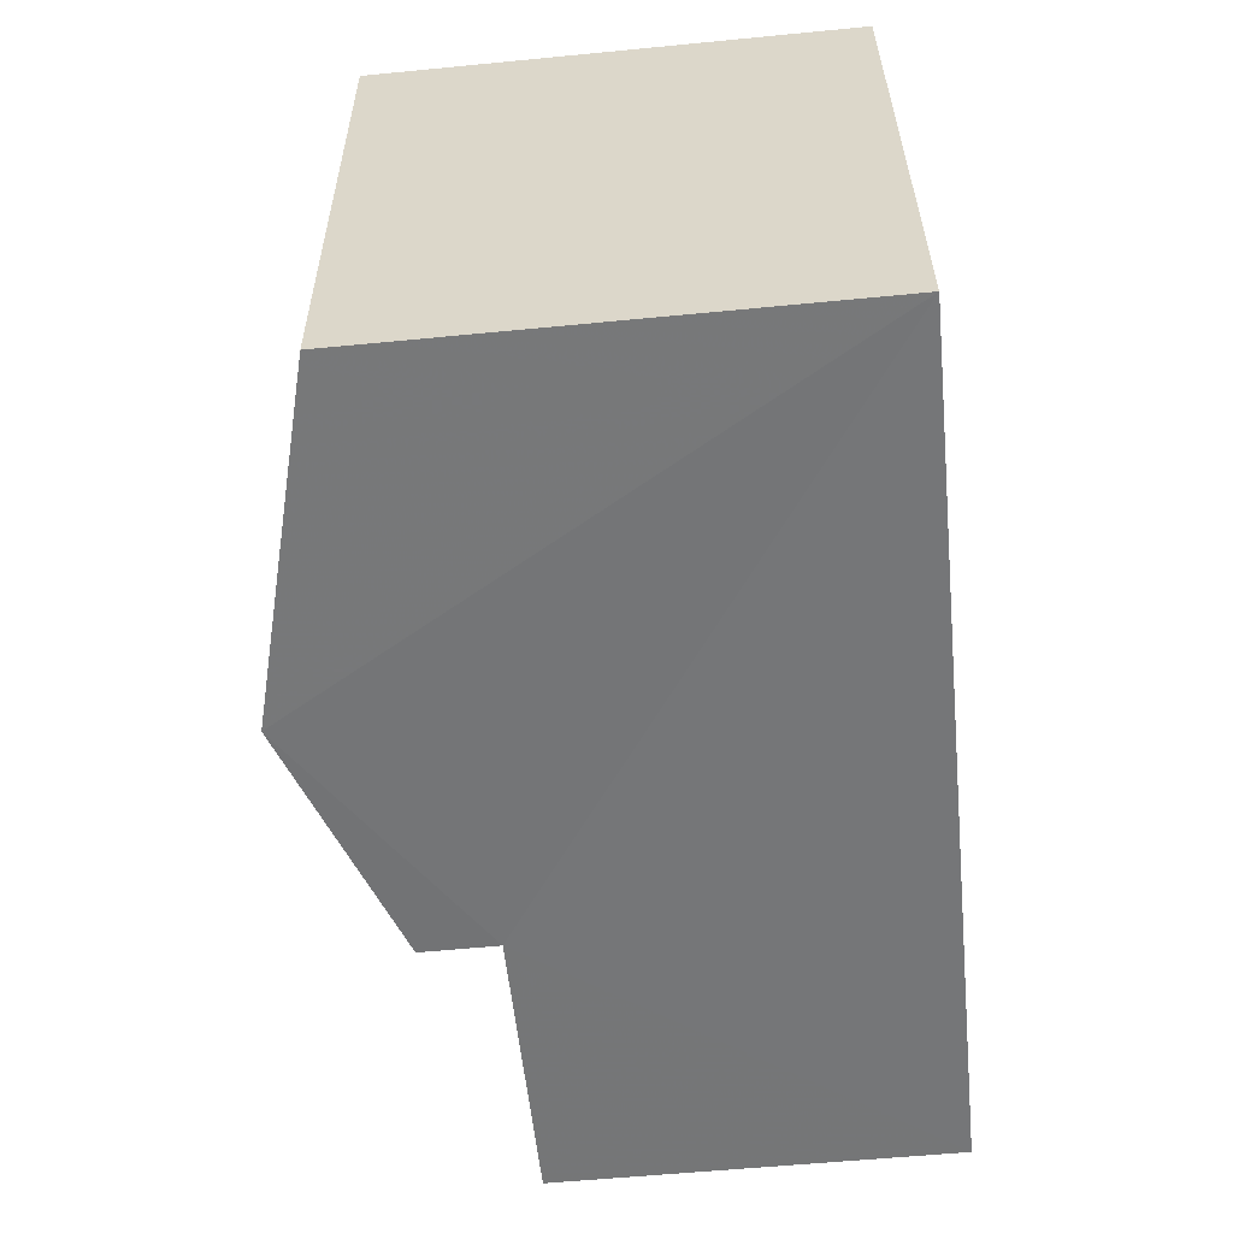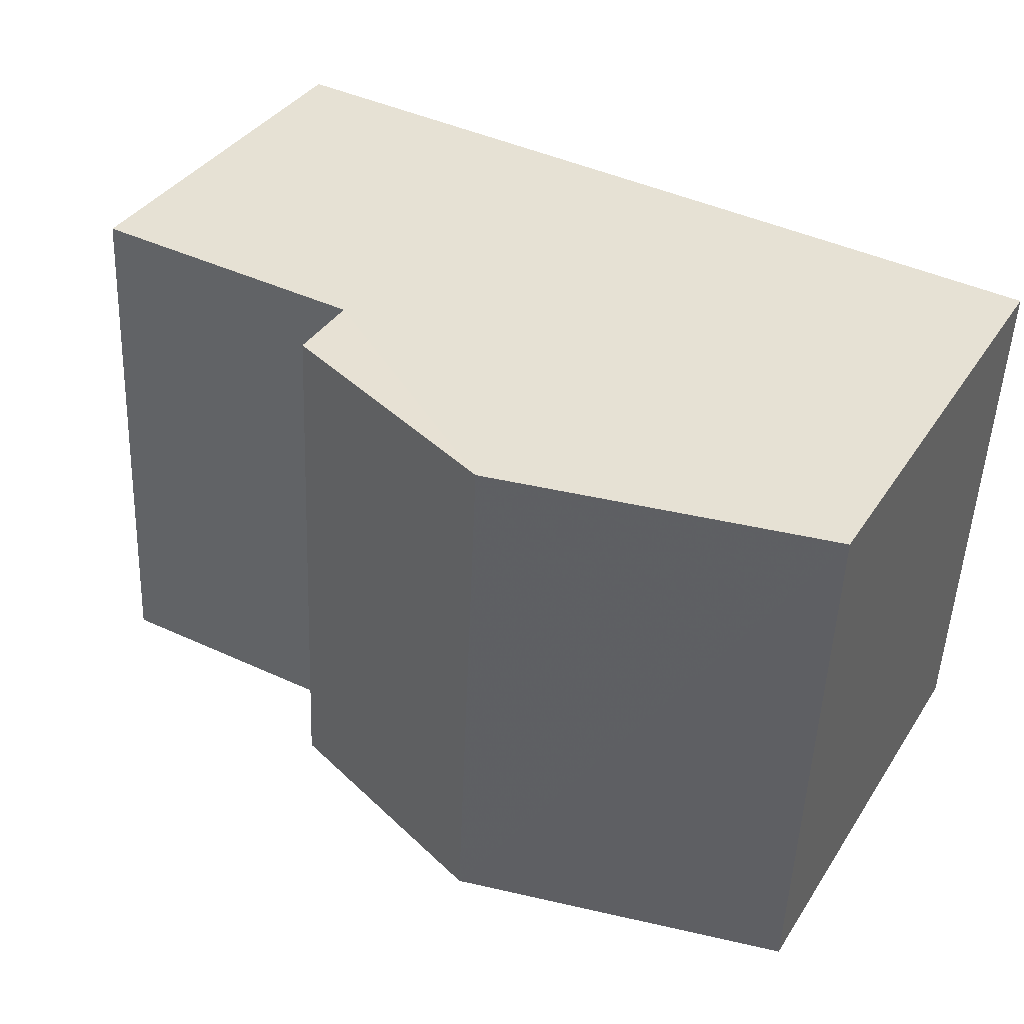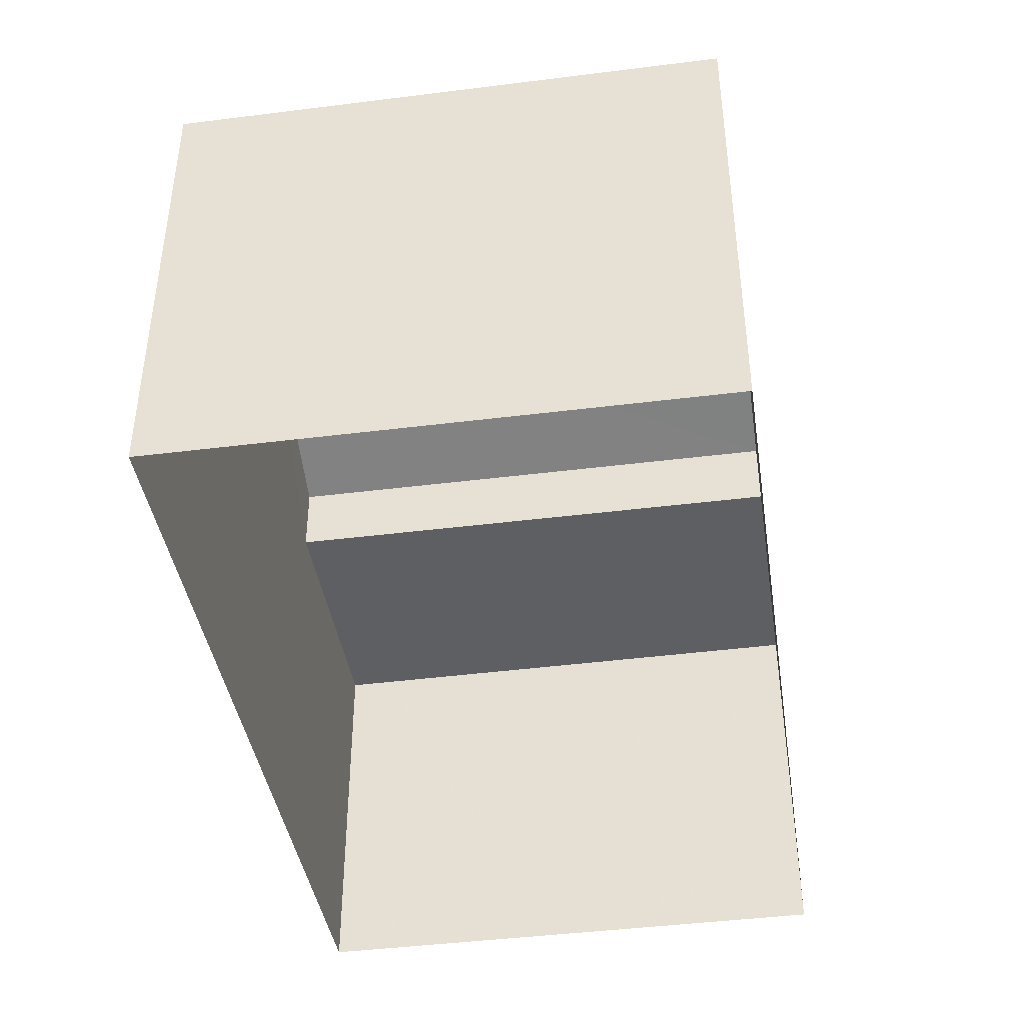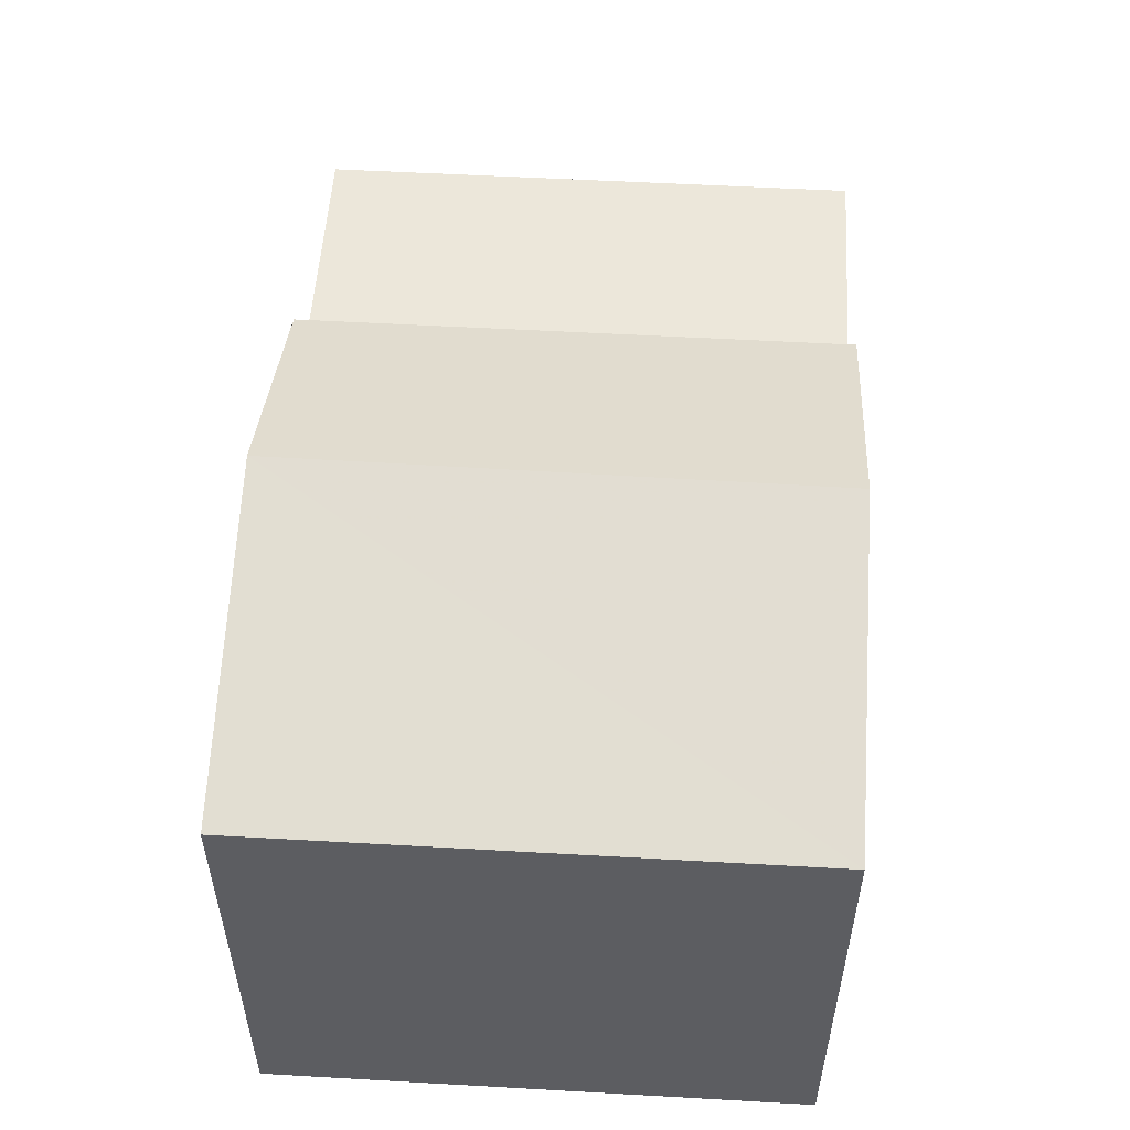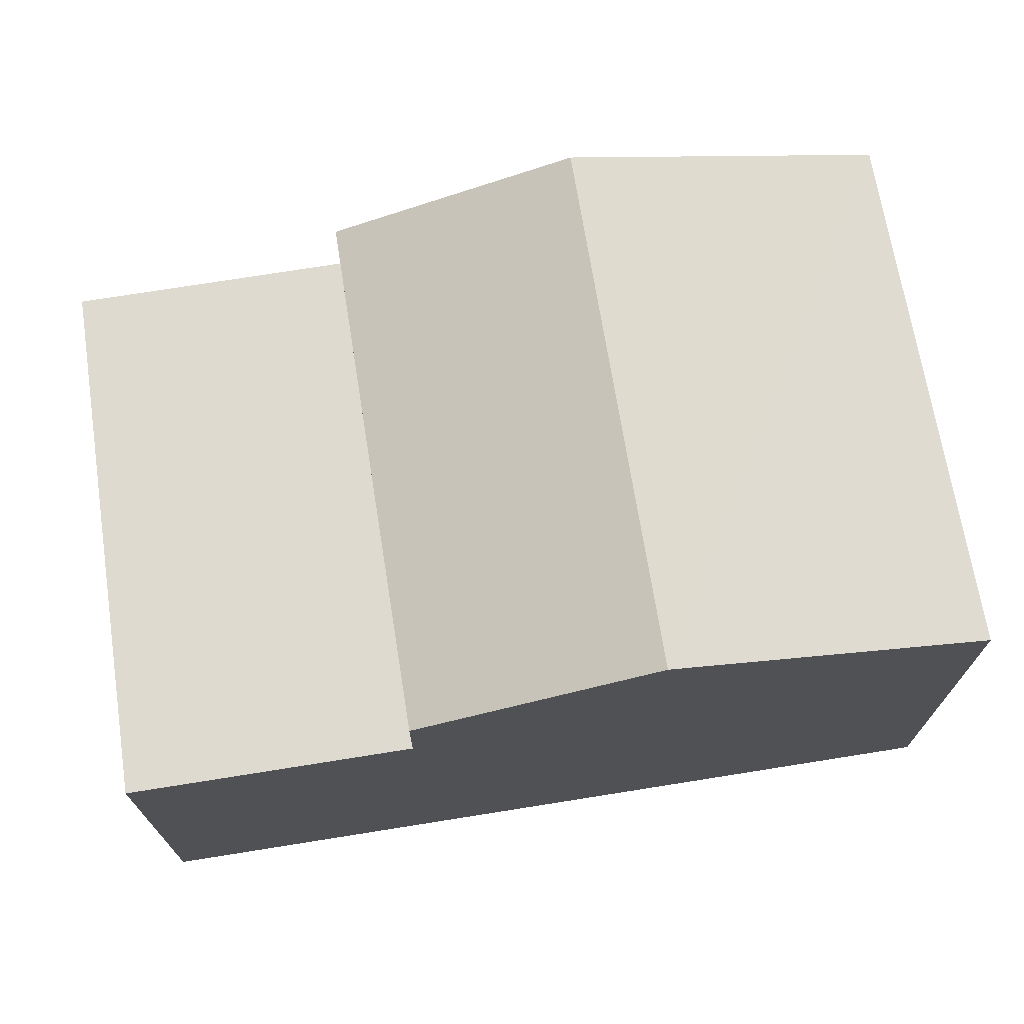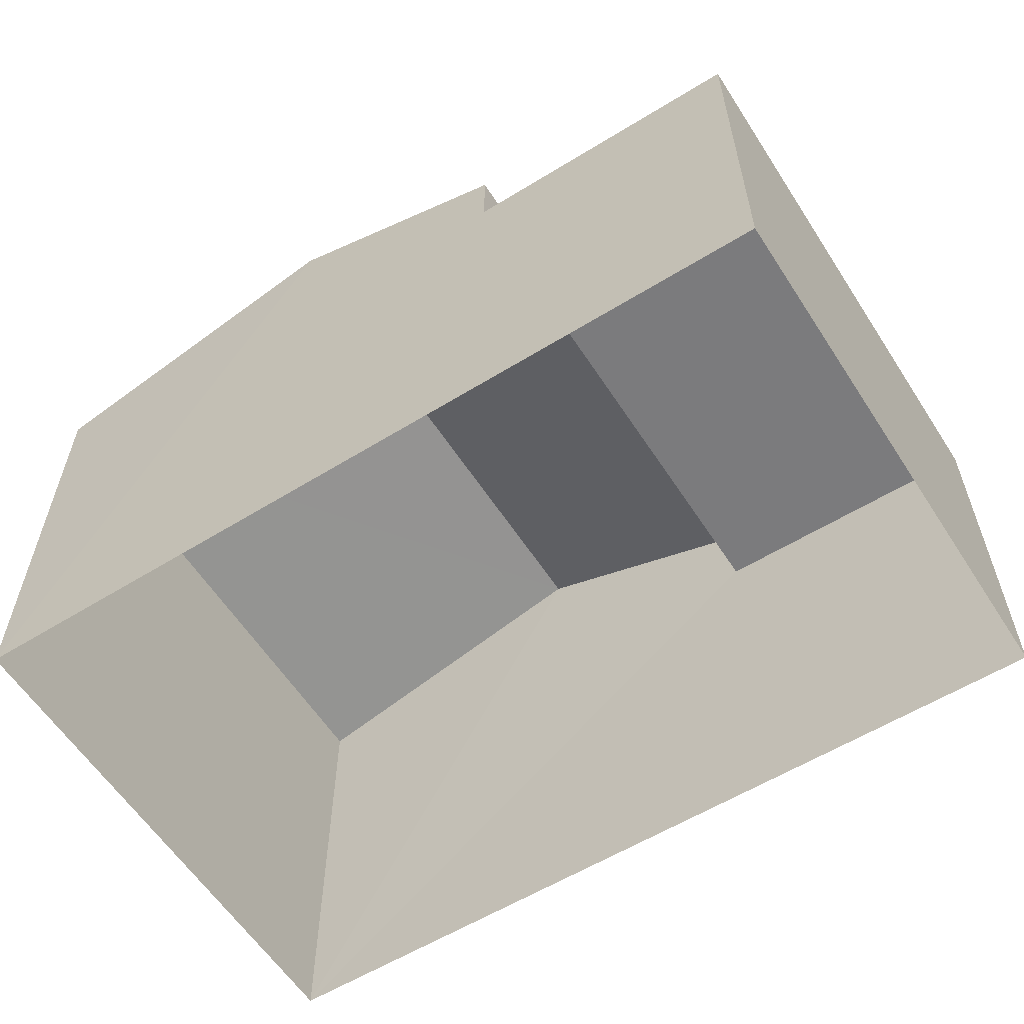
<metadata>
{"format":"obj","ext":"obj","renderer":"f3d","projection":"perspective","resolution":1024,"background":"white","views":[{"elev":-59.5,"azim":95.9,"up":"+Y"},{"elev":37.2,"azim":29.1,"up":"+Y"},{"elev":-41.6,"azim":96.0,"up":"+Z"},{"elev":53.2,"azim":90.8,"up":"+Z"},{"elev":70.8,"azim":-11.9,"up":"+Z"},{"elev":-58.5,"azim":-150.2,"up":"+Z"}]}
</metadata>
<code>
v -3.739e+05 -1.047e+05 23.38
v -3.739e+05 -1.047e+05 23.38
v -3.739e+05 -1.047e+05 23.38
v -3.739e+05 -1.047e+05 23.38
v -3.739e+05 -1.047e+05 28.45
v -3.739e+05 -1.047e+05 27.64
v -3.739e+05 -1.047e+05 28.45
v -3.739e+05 -1.047e+05 27.64
v -3.739e+05 -1.047e+05 26.96
v -3.739e+05 -1.047e+05 26.96
v -3.739e+05 -1.047e+05 26.96
v -3.739e+05 -1.047e+05 26.96
v -3.739e+05 -1.047e+05 27.64
v -3.739e+05 -1.047e+05 27.64
f 1 2 3
f 1 4 2
f 5 6 7
f 5 8 6
f 9 10 11
f 9 12 10
f 13 14 5
f 7 13 5
f 8 3 2
f 6 8 2
f 11 4 1
f 11 10 4
f 6 2 7
f 13 7 12
f 12 4 10
f 12 2 4
f 7 2 12
f 12 14 13
f 12 9 14
f 8 5 3
f 3 9 1
f 5 14 9
f 1 9 11
f 3 5 9

</code>
